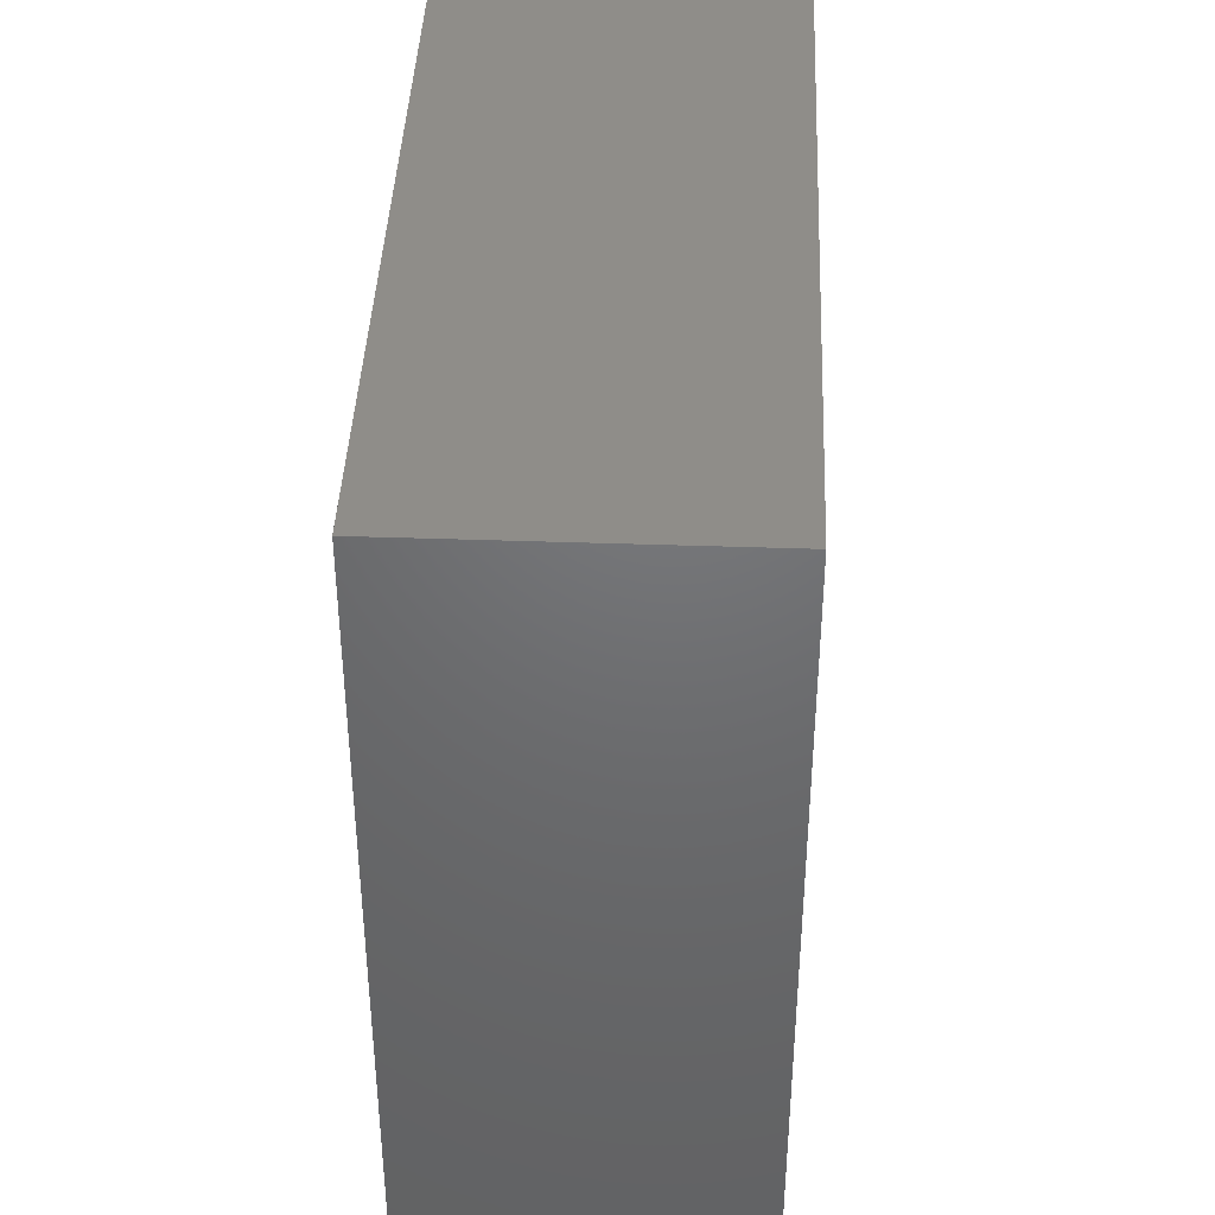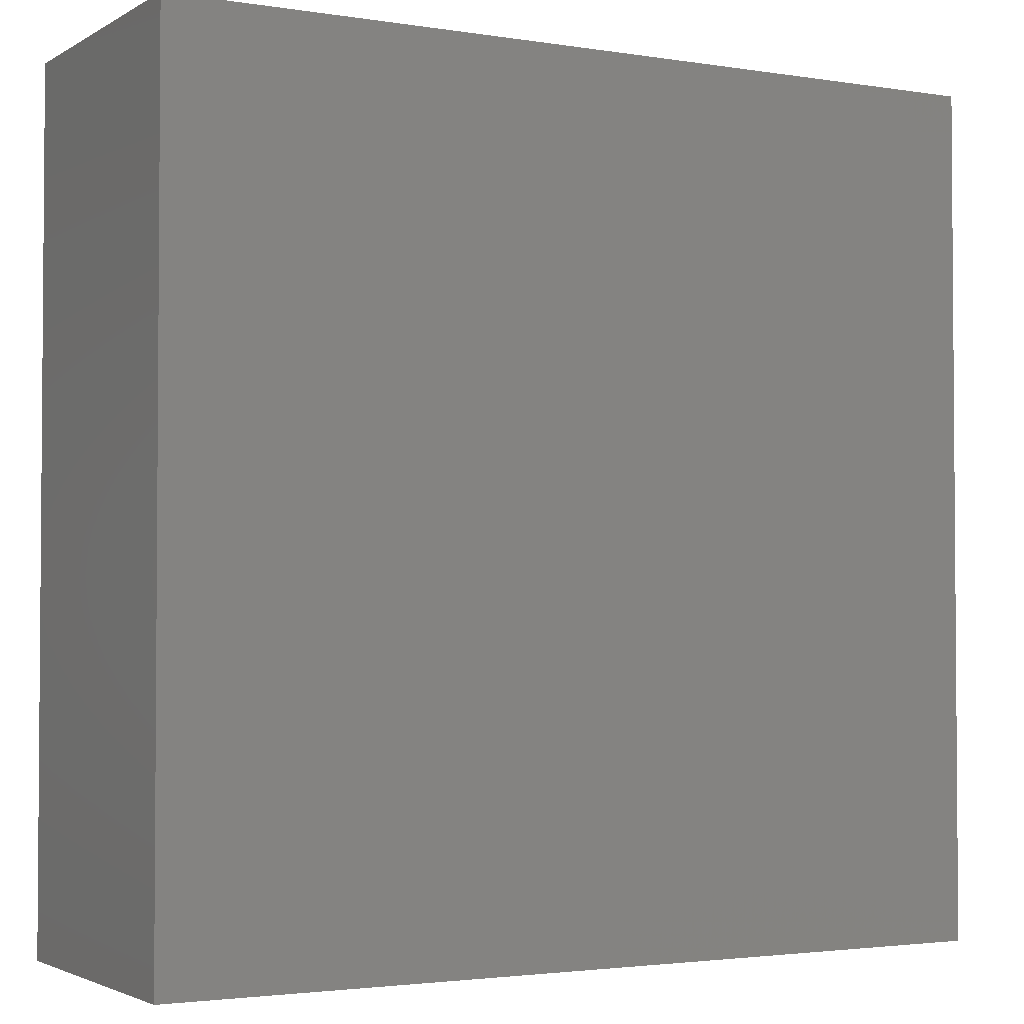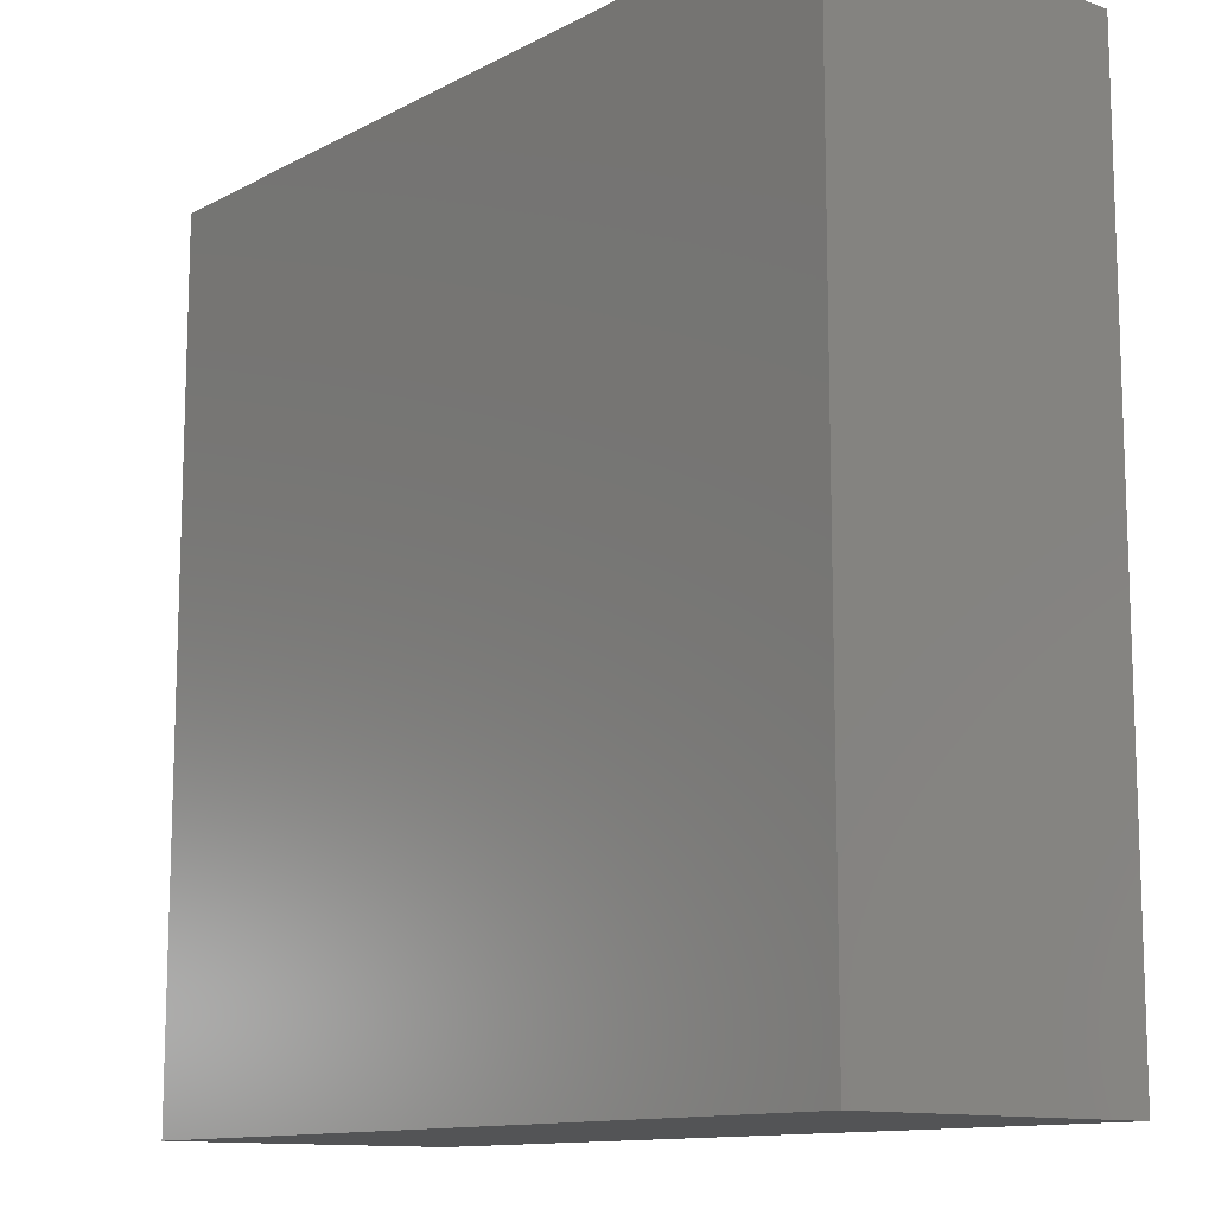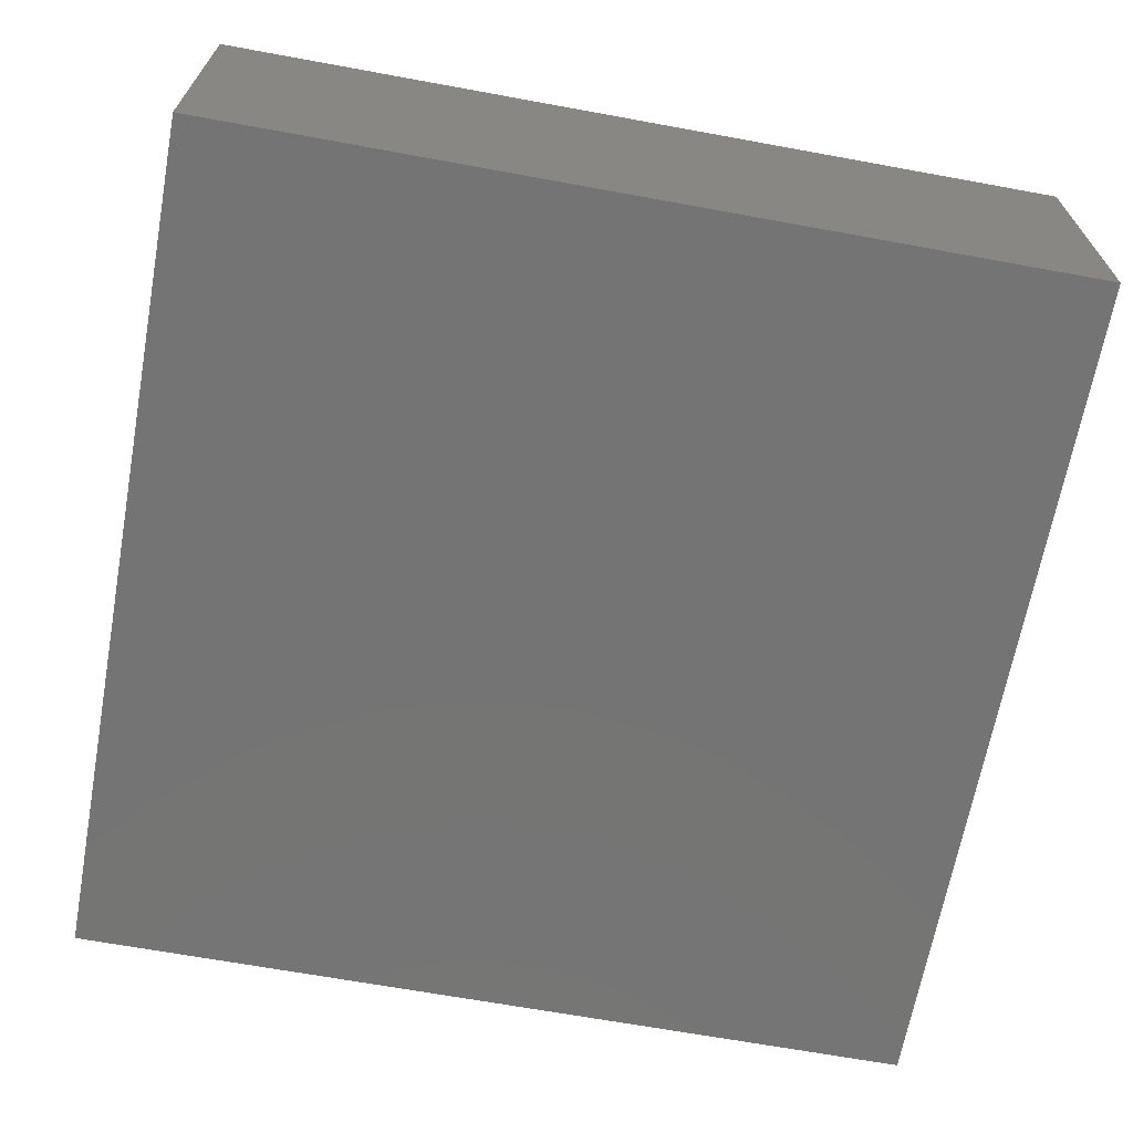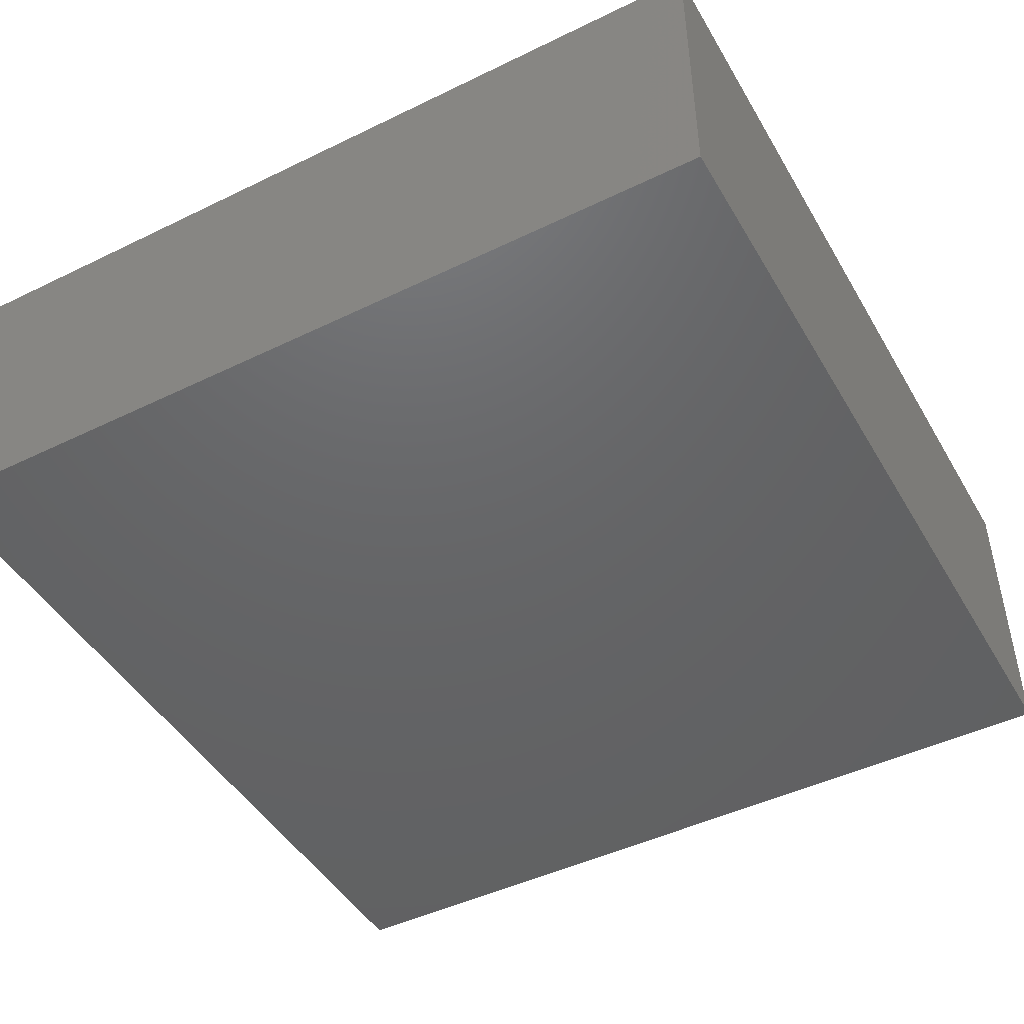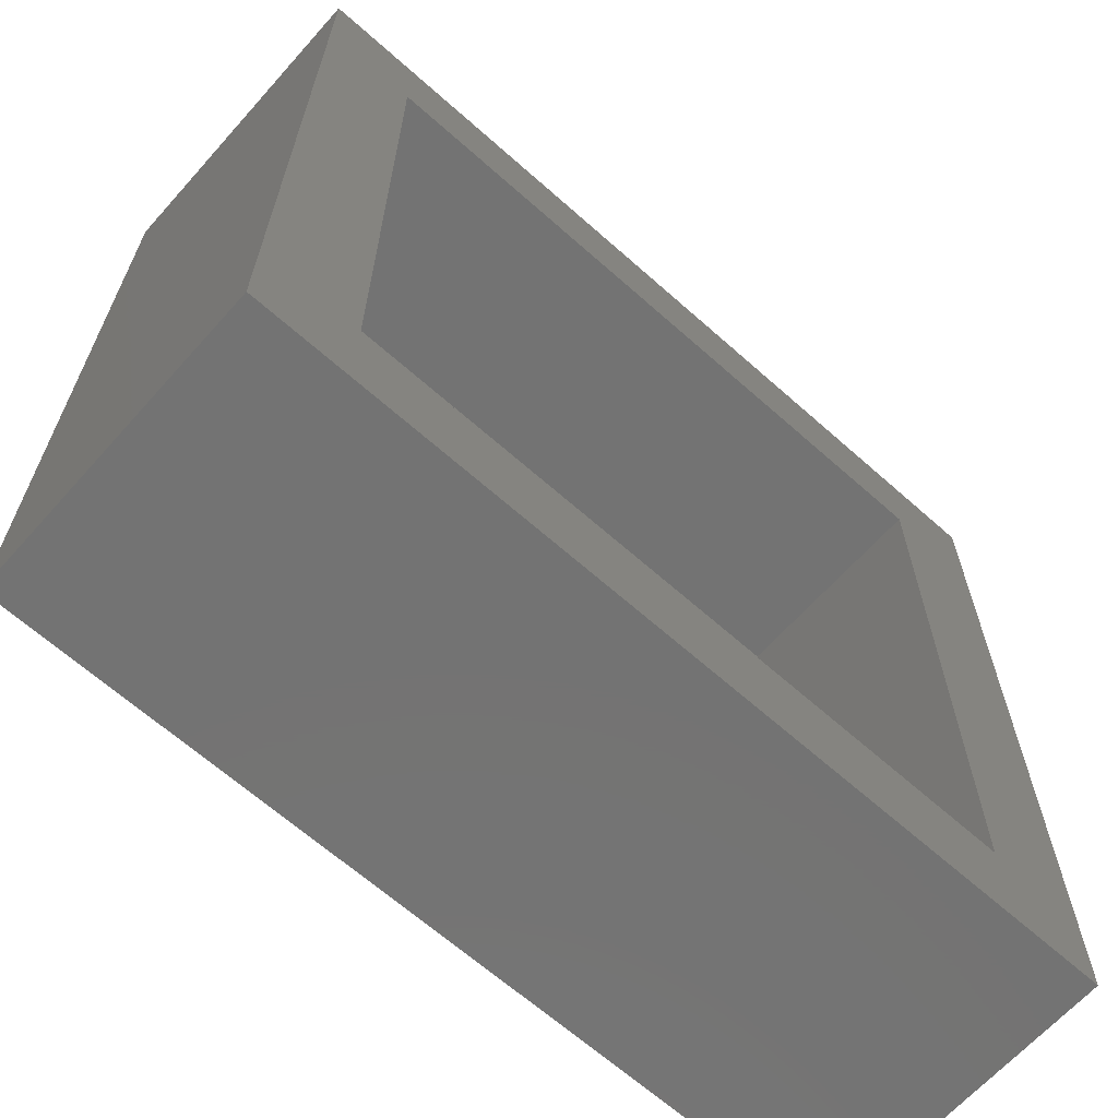
<metadata>
{"format":"stl","ext":"stl","renderer":"f3d","projection":"perspective","resolution":1024,"background":"white","views":[{"elev":41.2,"azim":-87.6,"up":"+Y"},{"elev":-2.6,"azim":150.9,"up":"+Y"},{"elev":-12.1,"azim":-129.4,"up":"+Y"},{"elev":-66.7,"azim":-10.4,"up":"+Z"},{"elev":-46.3,"azim":29.0,"up":"+Z"},{"elev":-65.4,"azim":-41.8,"up":"+Y"}]}
</metadata>
<code>
# stl→obj: 16 verts, 28 faces
v 0.9141 -0.9141 0.4922
v 0.7109 -0.7109 0.4922
v -0.9141 -0.9141 0.4922
v -0.7109 -0.7109 0.4922
v -0.9141 0.9141 0.4922
v -0.7109 0.7109 0.4922
v 0.9141 0.9141 0.4922
v 0.7109 0.7109 0.4922
v -0.7109 -0.7109 0.03906
v 0.7109 -0.7109 0.03906
v 0.7109 0.7109 0.03906
v -0.7109 0.7109 0.03906
v -0.9141 -0.9141 -0.1641
v 0.9141 -0.9141 -0.1641
v 0.9141 0.9141 -0.1641
v -0.9141 0.9141 -0.1641
f 1 2 3
f 3 2 4
f 3 4 5
f 5 4 6
f 5 6 7
f 7 6 8
f 7 8 1
f 1 8 2
f 4 2 9
f 9 2 10
f 2 8 10
f 10 8 11
f 8 6 11
f 11 6 12
f 6 4 12
f 12 4 9
f 3 13 1
f 1 13 14
f 1 14 7
f 7 14 15
f 7 15 5
f 5 15 16
f 5 16 3
f 3 16 13
f 13 16 14
f 14 16 15
f 9 10 12
f 12 10 11

</code>
